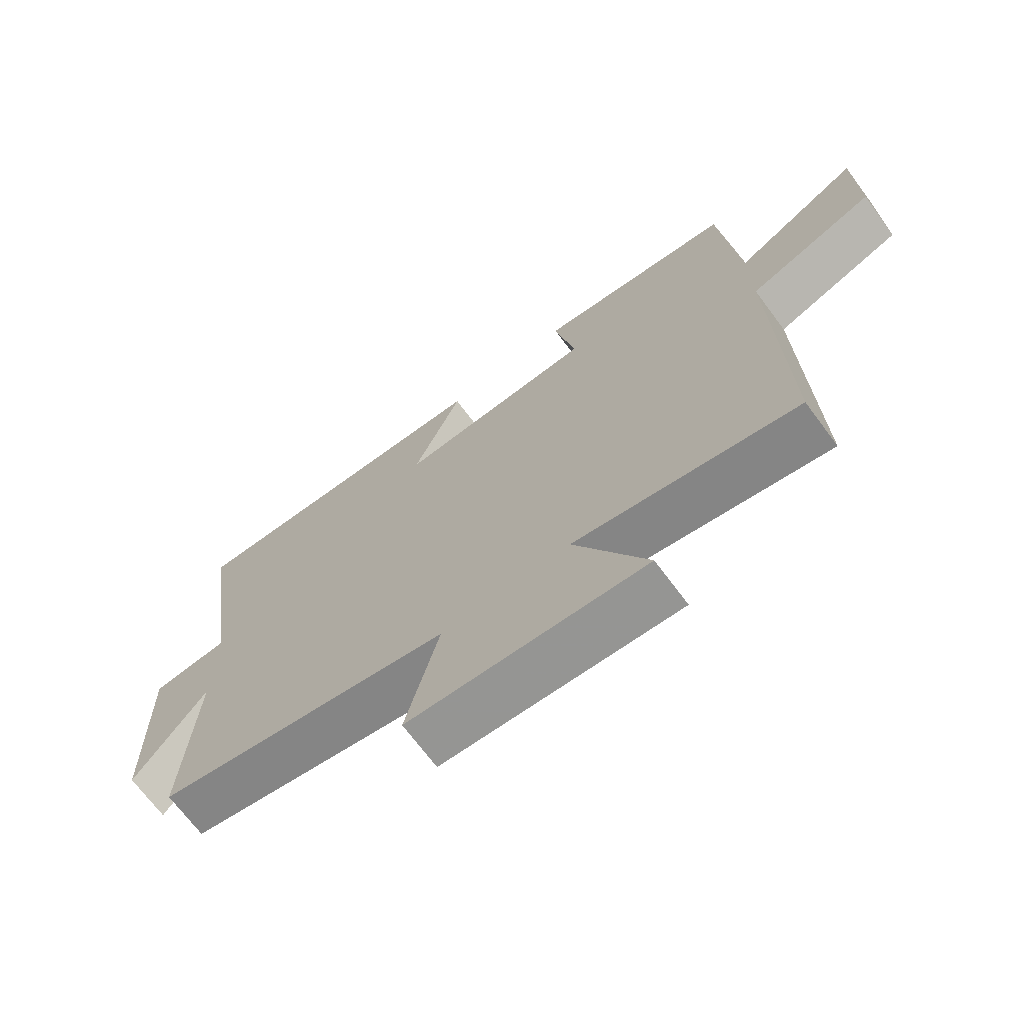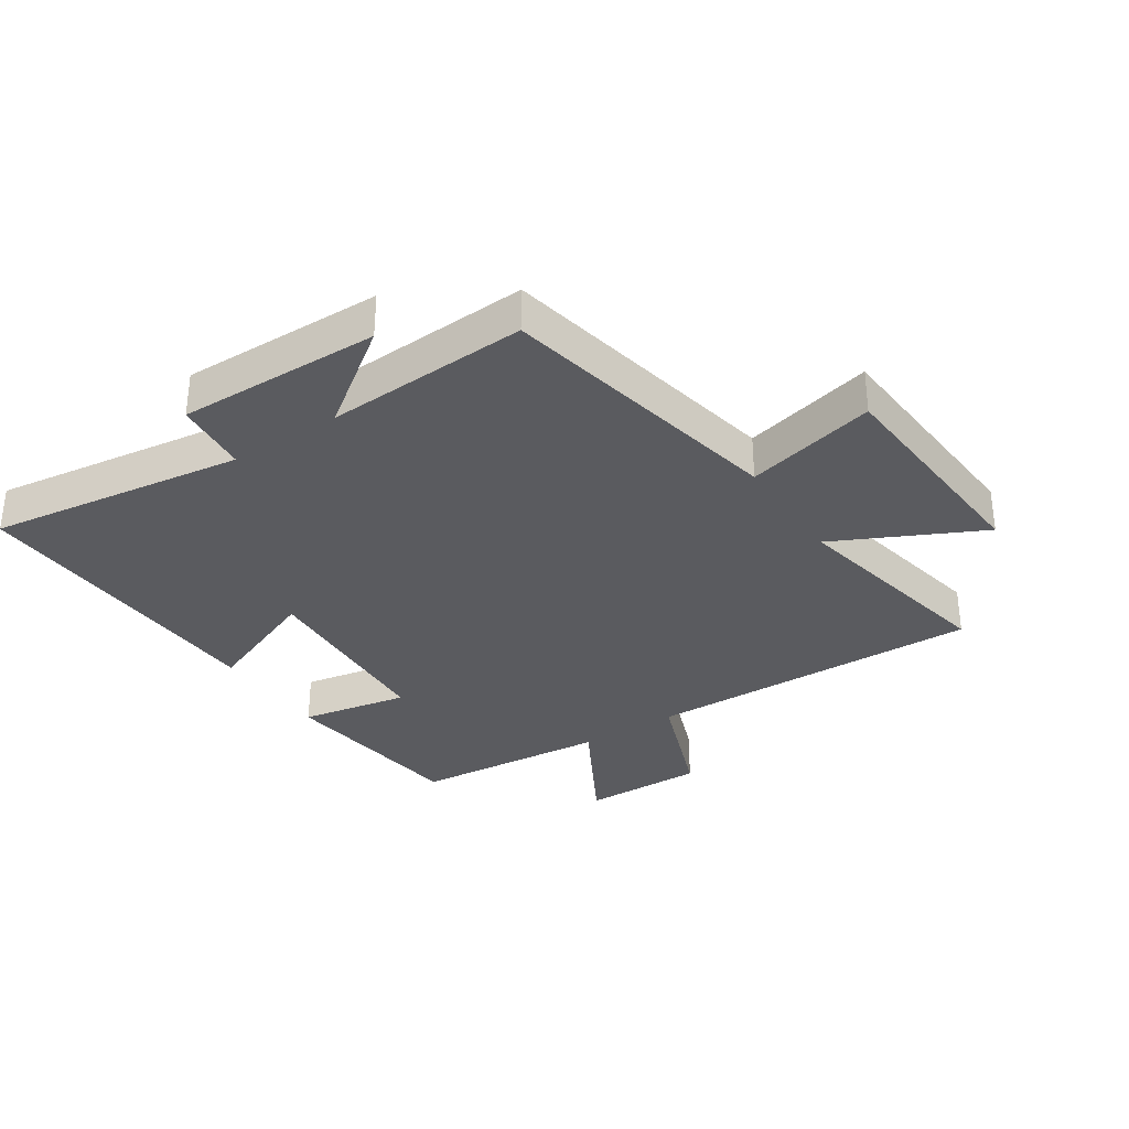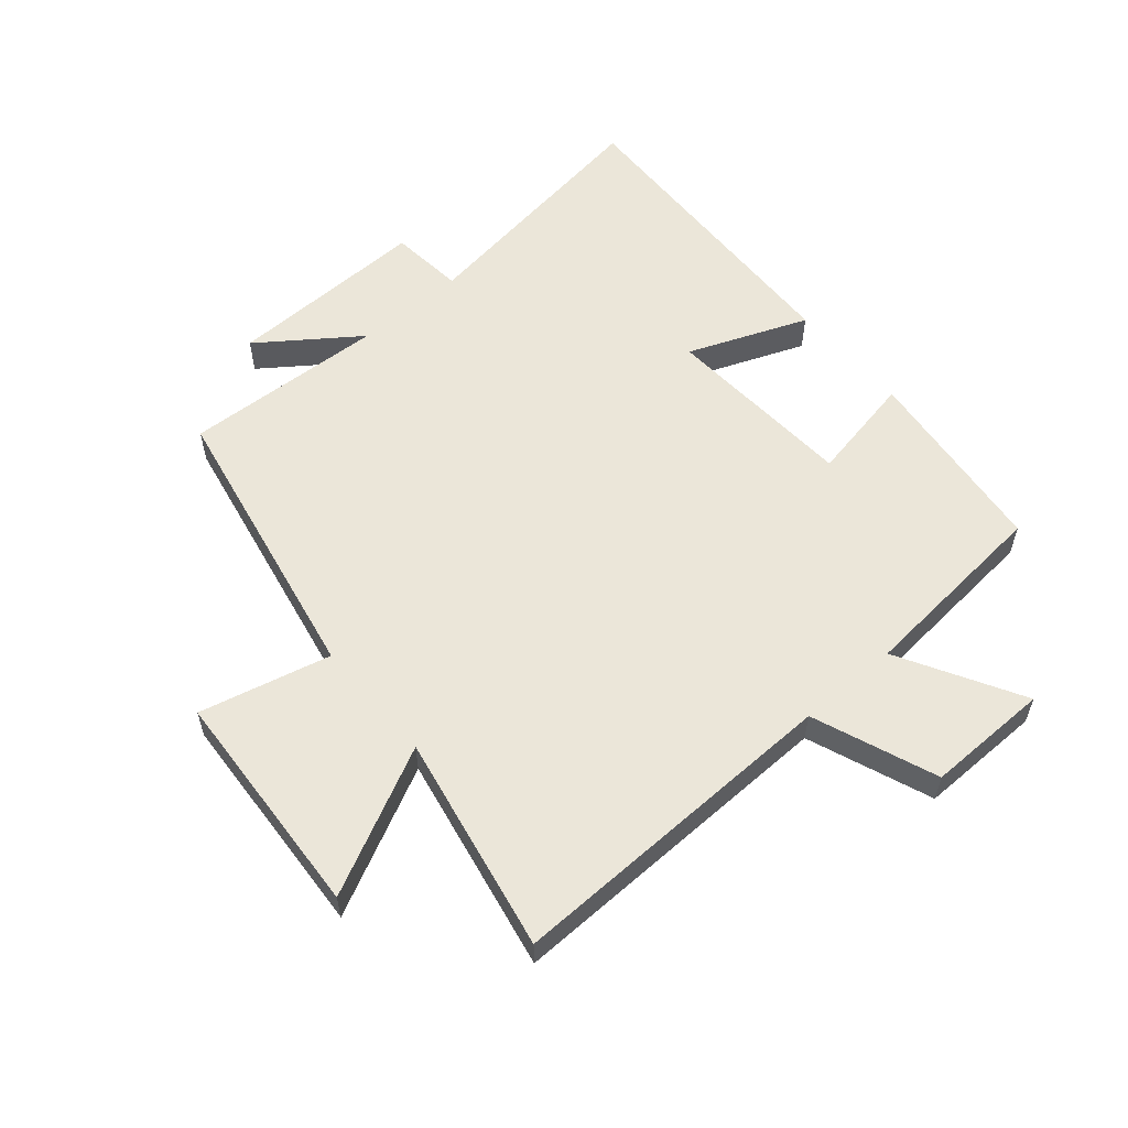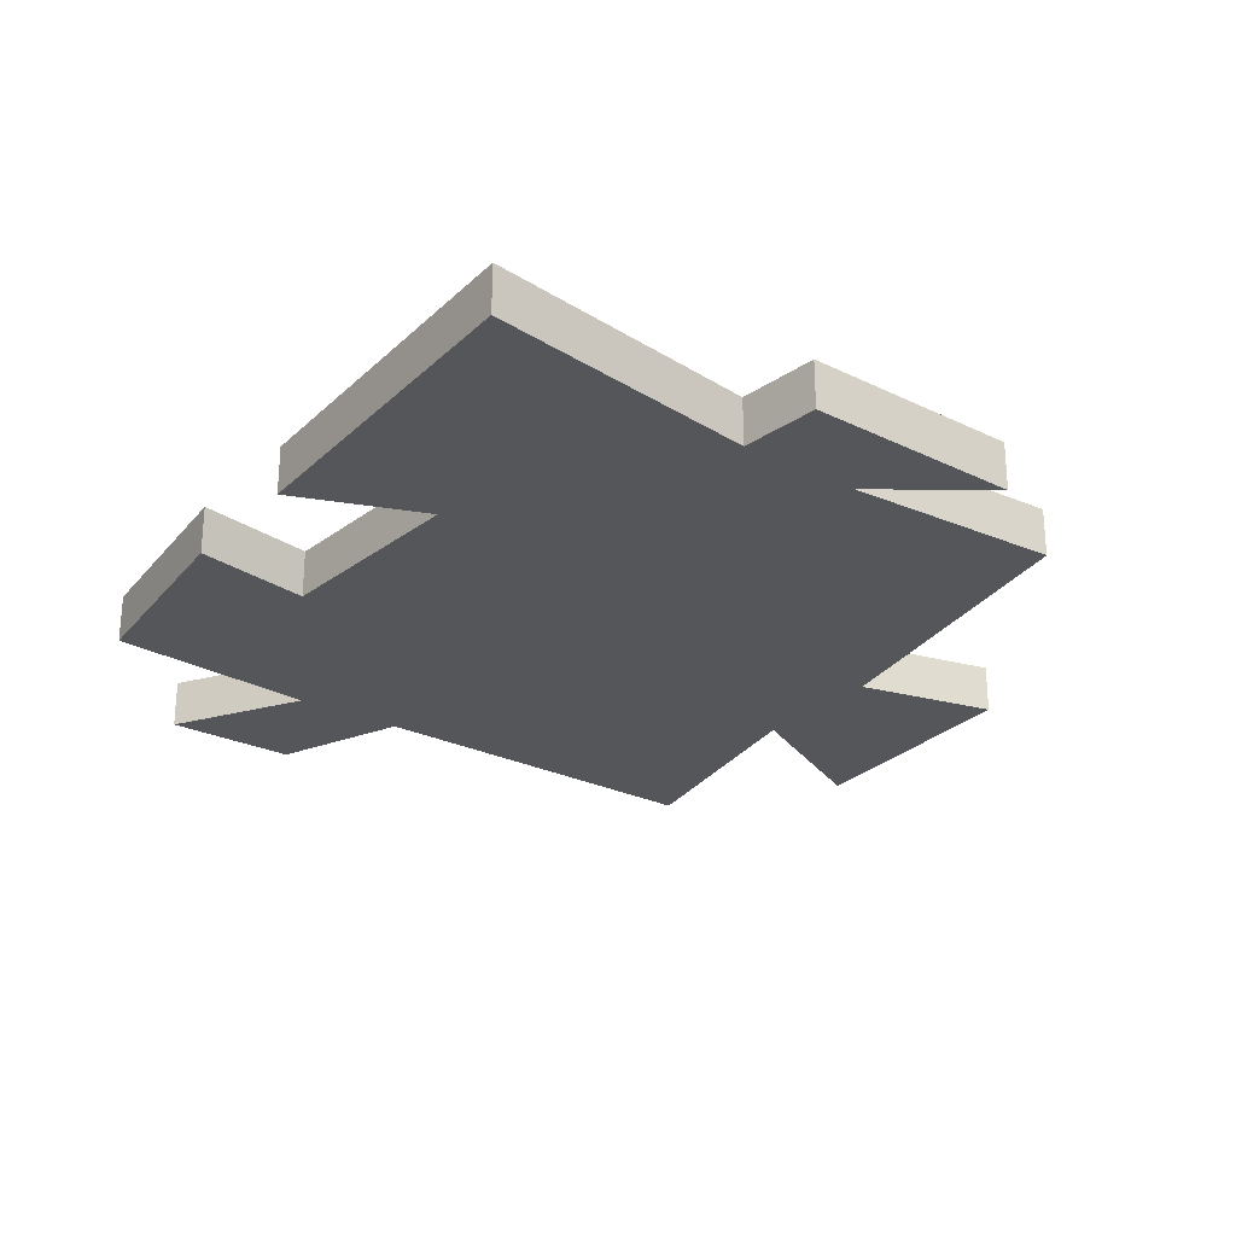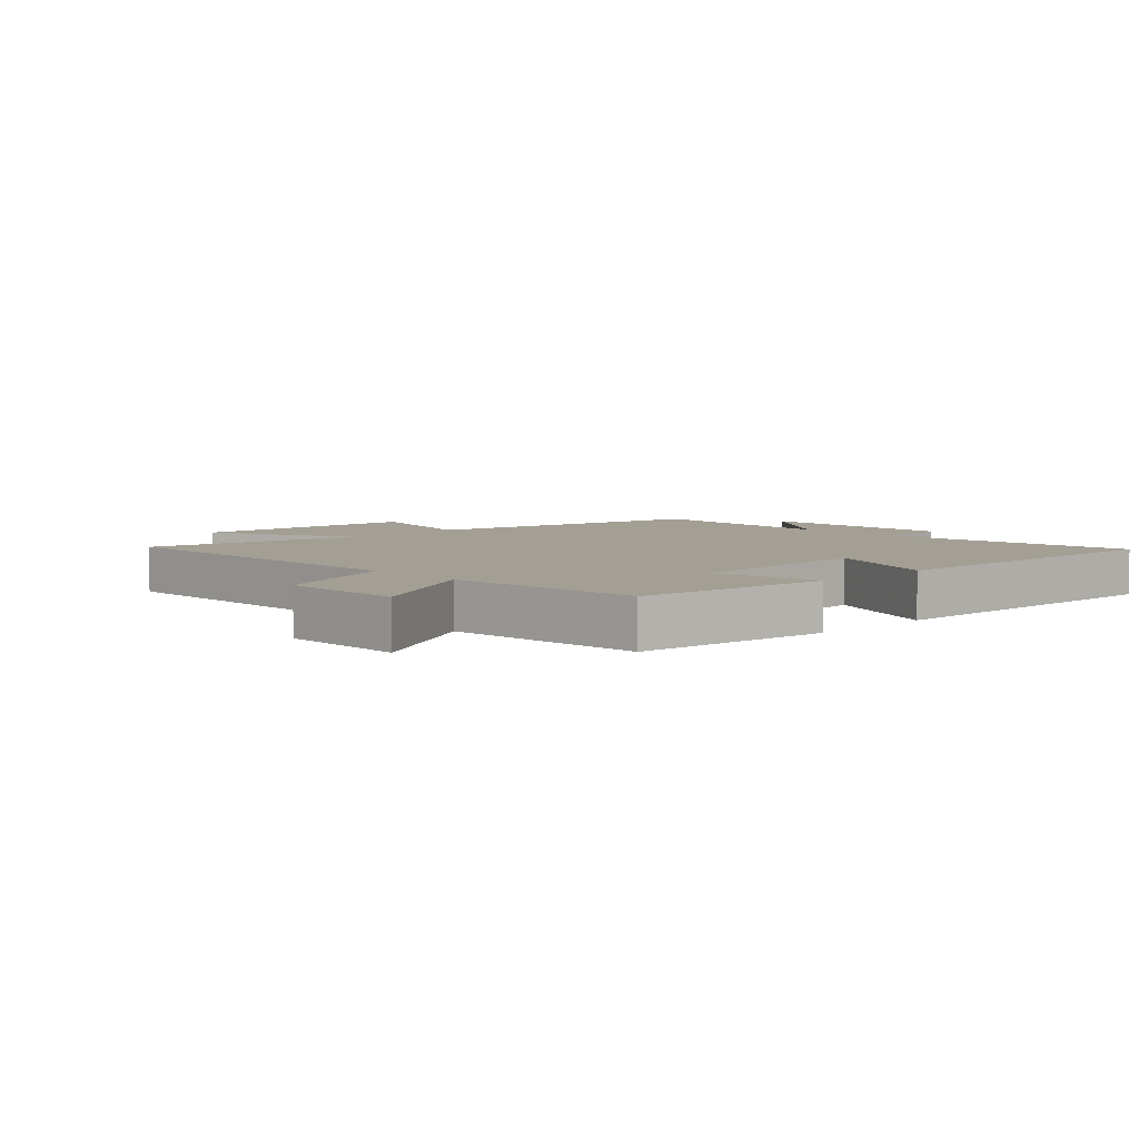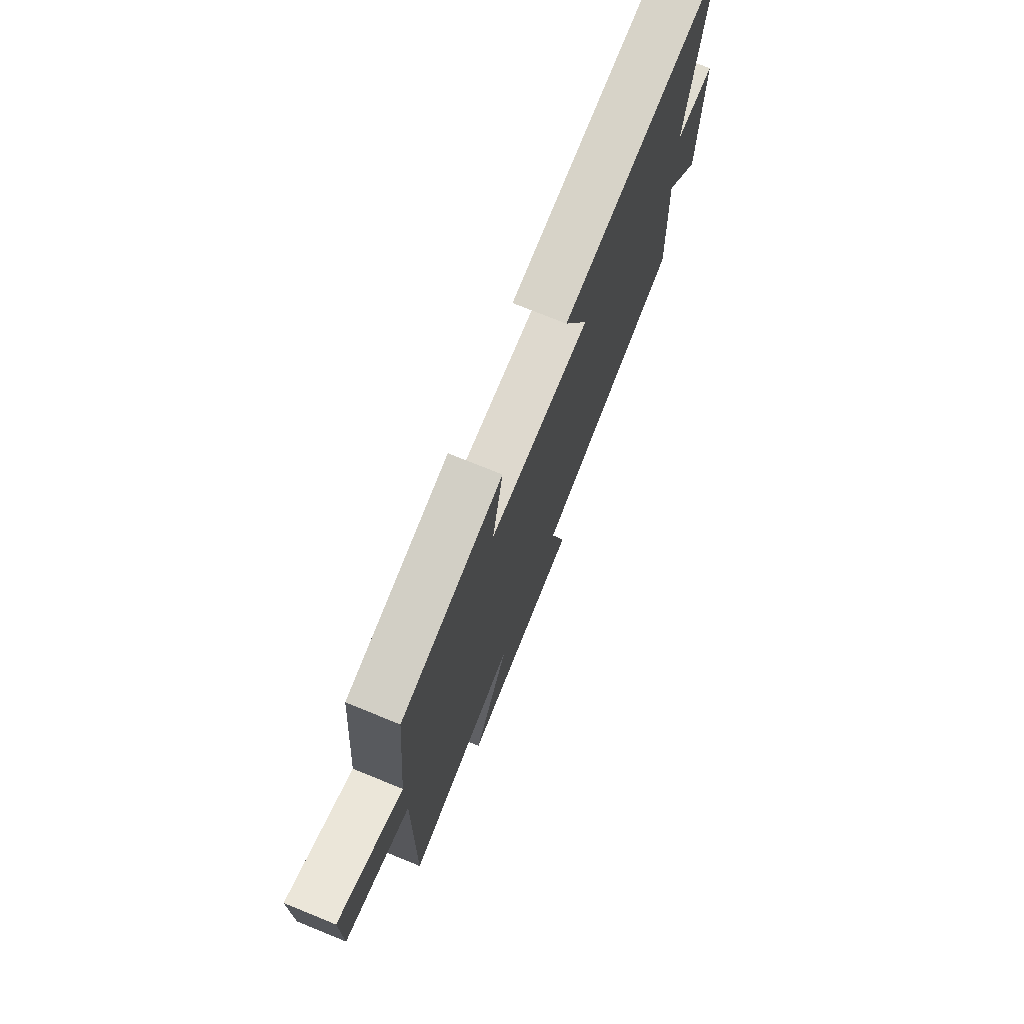
<metadata>
{"format":"obj","ext":"obj","renderer":"f3d","projection":"perspective","resolution":1024,"background":"white","views":[{"elev":-70.0,"azim":-143.3,"up":"+Z"},{"elev":-32.9,"azim":123.5,"up":"+Y"},{"elev":57.5,"azim":-130.6,"up":"+Y"},{"elev":-25.7,"azim":53.1,"up":"+Y"},{"elev":5.5,"azim":-43.9,"up":"+Y"},{"elev":74.7,"azim":-67.9,"up":"+Z"}]}
</metadata>
<code>
v 0.559 0.07 0.518
v 0.5 0.07 0.103
v 0.621 0.07 0.091
v 0.615 0.07 -0.237
v 0.5 0.07 -0.079
v 0.517 0.07 -0.408
v 0.048 0.07 -0.5
v 0.1 0.07 -0.712
v -0.274 0.07 -0.736
v -0.158 0.07 -0.5
v -0.511 0.07 -0.569
v -0.5 0.07 -0.021
v -0.701 0.07 0.056
v -0.699 0.07 0.256
v -0.5 0.07 0.145
v -0.472 0.07 0.463
v -0.156 0.07 0.5
v -0.189 0.07 0.325
v 0.125 0.07 0.307
v 0.048 0.07 0.5
v 0.559 0 0.518
v 0.5 0 0.103
v 0.621 0 0.091
v 0.615 0 -0.237
v 0.5 0 -0.079
v 0.517 0 -0.408
v 0.048 0 -0.5
v 0.1 0 -0.712
v -0.274 0 -0.736
v -0.158 0 -0.5
v -0.511 0 -0.569
v -0.5 0 -0.021
v -0.701 0 0.056
v -0.699 0 0.256
v -0.5 0 0.145
v -0.472 0 0.463
v -0.156 0 0.5
v -0.189 0 0.325
v 0.125 0 0.307
v 0.048 0 0.5
f 19 20 1 2
f 18 19 2
f 15 16 17 18
f 15 18 2
f 12 13 14 15
f 12 15 2 3
f 10 11 12 3
f 7 8 9 10
f 5 6 7 10
f 5 10 3
f 3 4 5
f 22 21 40 39
f 22 39 38
f 38 37 36 35
f 22 38 35
f 35 34 33 32
f 23 22 35 32
f 23 32 31 30
f 30 29 28 27
f 30 27 26 25
f 23 30 25
f 25 24 23
f 1 21 22 2
f 2 22 23 3
f 3 23 24 4
f 4 24 25 5
f 5 25 26 6
f 6 26 27 7
f 7 27 28 8
f 8 28 29 9
f 9 29 30 10
f 10 30 31 11
f 11 31 32 12
f 12 32 33 13
f 13 33 34 14
f 14 34 35 15
f 15 35 36 16
f 16 36 37 17
f 17 37 38 18
f 18 38 39 19
f 19 39 40 20
f 20 40 21 1

</code>
